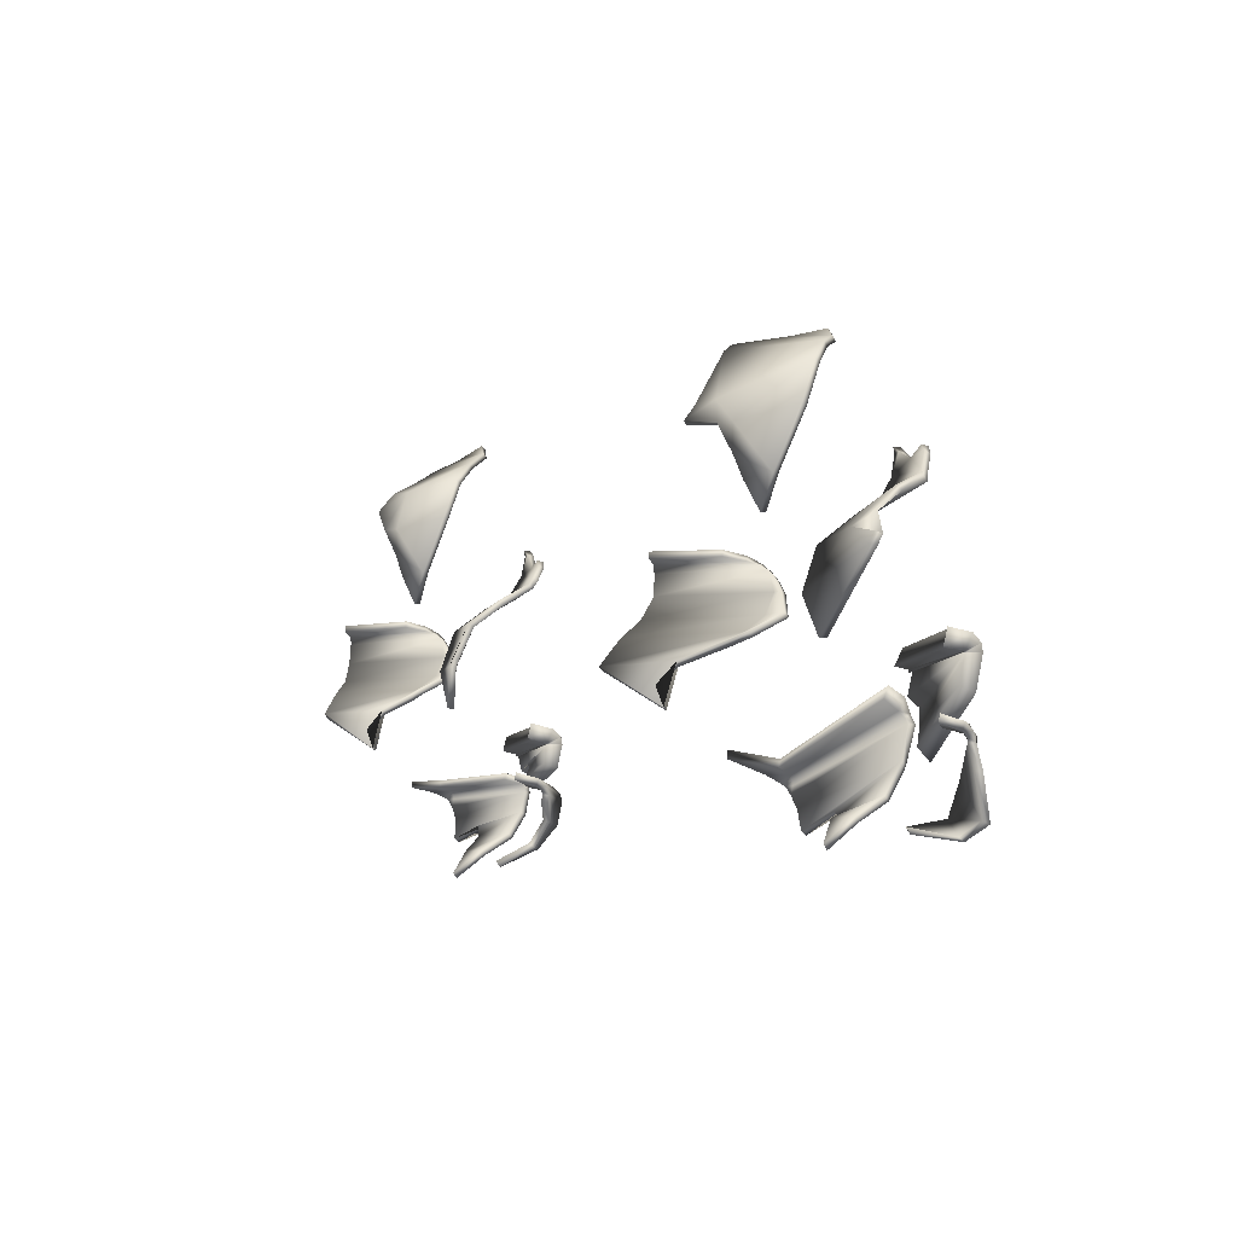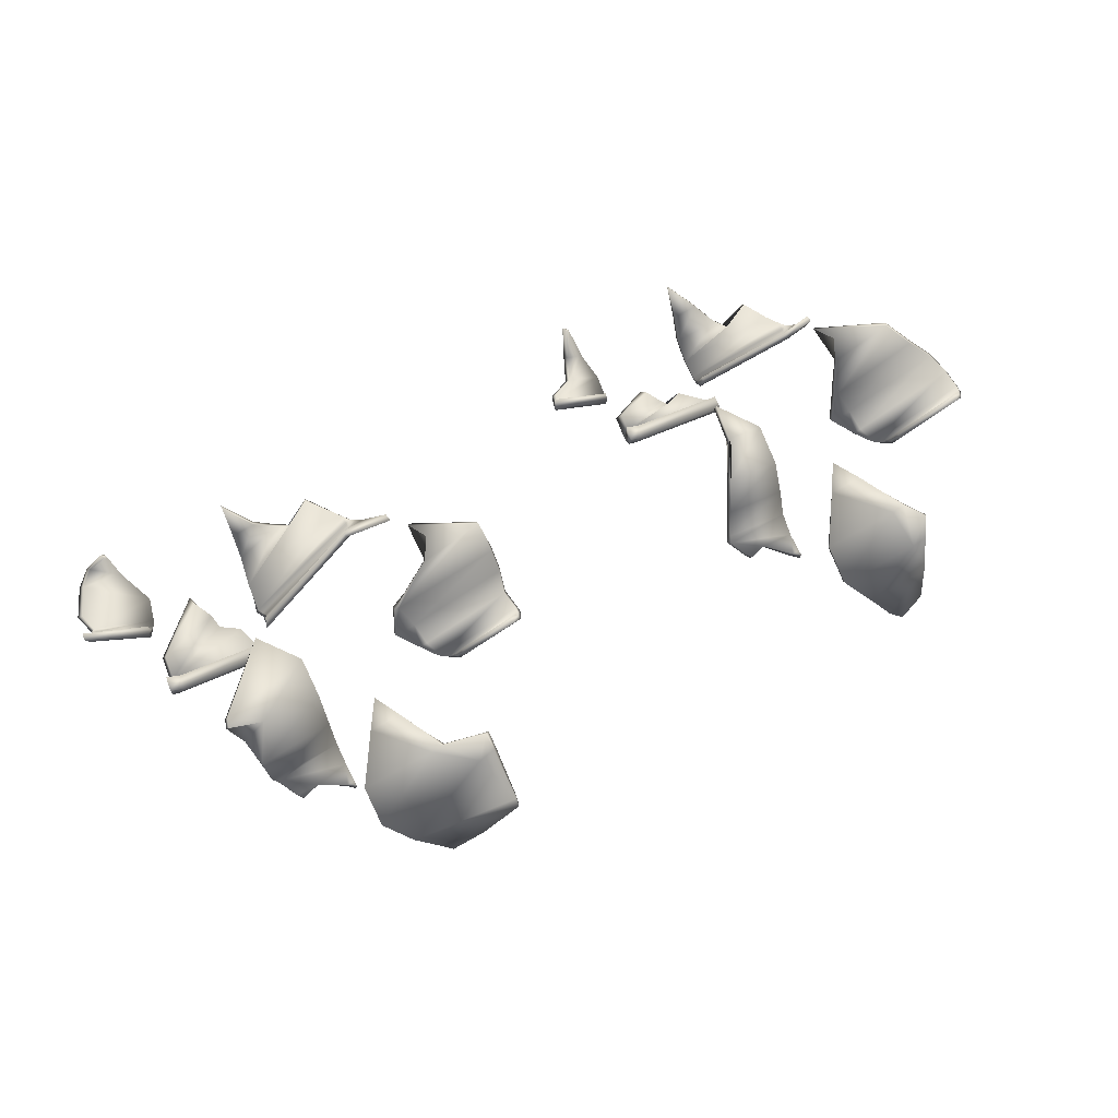
<metadata>
{"format":"obj","ext":"obj","renderer":"f3d","projection":"perspective","resolution":1024,"background":"white","views":[{"elev":-9.1,"azim":54.8,"up":"+Y"},{"elev":73.3,"azim":152.0,"up":"+Z"}]}
</metadata>
<code>
o Plano.003
v -0.1841 0.1269 -0.3384
v -0.1872 0.09631 -0.3331
v -0.09292 0.1518 -0.2082
v -0.1813 0.1518 -0.2878
v -0.1007 0.1269 -0.2633
v -0.1381 0.09631 -0.2889
v -0.09767 0.1366 -0.2584
v -0.1829 0.1366 -0.3351
v -0.1759 0.0638 -0.2963
v -0.1524 0.0638 -0.2751
v -0.1673 0.0388 -0.2339
v -0.1635 0.0388 -0.2304
v -0.1819 0.1461 -0.3221
v -0.0947 0.1461 -0.2436
v -0.1037 0.1173 -0.2635
v -0.1902 0.1271 -0.3317
v -0.1929 0.0991 -0.3268
v -0.09425 0.143 -0.2068
v -0.1827 0.143 -0.2864
v -0.1067 0.1266 -0.2566
v -0.1438 0.09915 -0.2826
v -0.1027 0.1317 -0.2527
v -0.1886 0.1334 -0.3289
v -0.1807 0.06936 -0.291
v -0.1566 0.07031 -0.2705
v -0.1704 0.04645 -0.2304
v -0.1666 0.04645 -0.2269
v -0.1856 0.139 -0.3181
v -0.0969 0.1377 -0.2411
v -0.1096 0.119 -0.2569
f 3 14 13 4
f 8 13 14 7
f 5 15 6 2 1
f 10 12 11 9
f 6 10 9 2
f 7 5 1 8
f 18 19 28 29
f 23 22 29 28
f 20 16 17 21 30
f 25 24 26 27
f 21 17 24 25
f 22 23 16 20
f 1 2 17 16
f 3 4 19 18
f 11 12 27 26
f 7 14 29 22
f 13 8 23 28
f 15 5 20 30
f 6 15 30 21
f 12 10 25 27
f 9 11 26 24
f 10 6 21 25
f 2 9 24 17
f 5 7 22 20
f 8 1 16 23
f 14 3 18 29
f 4 13 28 19
o Plano.004
v -0.1829 0.2115 -0.3351
v -0.1813 0.2267 -0.2878
v -0.3398 0.221 -0.3778
v -0.3389 0.2115 -0.387
v -0.1896 0.221 -0.329
v -0.185 0.2115 -0.337
v -0.3425 0.2267 -0.3523
v -0.2024 0.2267 -0.3068
v -0.1872 0.1712 -0.3331
v -0.1841 0.2018 -0.3384
v -0.1819 0.221 -0.3221
v -0.2645 0.1811 -0.3603
v -0.2411 0.1492 -0.3365
v -0.3271 0.2018 -0.3849
v -0.2572 0.1712 -0.3559
v -0.2902 0.1712 -0.3666
v -0.1944 0.2011 -0.3224
v -0.1843 0.2072 -0.2846
v -0.3431 0.204 -0.3678
v -0.3441 0.2008 -0.3709
v -0.1947 0.2039 -0.3201
v -0.194 0.2027 -0.3214
v -0.3439 0.2072 -0.3481
v -0.2046 0.2072 -0.303
v -0.1931 0.1766 -0.3148
v -0.1909 0.2017 -0.3196
v -0.187 0.2025 -0.3165
v -0.2705 0.1849 -0.3416
v -0.2464 0.1596 -0.3203
v -0.3333 0.1999 -0.3659
v -0.2632 0.177 -0.3377
v -0.2963 0.175 -0.348
f 43 45 39
f 32 41 35 38
f 31 40 36
f 33 35 36 34
f 35 41 31 36
f 36 40 44 34
f 38 35 33 37
f 40 39 45 42 46 44
f 59 55 61
f 48 54 51 57
f 47 52 56
f 49 50 52 51
f 51 52 47 57
f 52 50 60 56
f 54 53 49 51
f 56 60 62 58 61 55
f 44 46 62 60
f 34 44 60 50
f 41 32 48 57
f 40 31 47 56
f 31 41 57 47
f 37 33 49 53
f 33 34 50 49
f 38 37 53 54
f 32 38 54 48
f 39 40 56 55
f 46 42 58 62
f 42 45 61 58
f 45 43 59 61
f 43 39 55 59
o Plano.005
v -0.3501 0.03305 -0.2802
v -0.3414 0.08922 -0.3624
v -0.3387 0.1523 -0.3886
v -0.3458 0.06421 -0.3211
v -0.3393 0.1217 -0.3826
v -0.5003 0.1523 -0.3716
v -0.3425 0.1772 -0.3523
v -0.489 0.1772 -0.3369
v -0.3389 0.162 -0.387
v -0.3398 0.1715 -0.3778
v -0.4998 0.162 -0.37
v -0.4969 0.1715 -0.3613
v -0.4995 0.1398 -0.3693
v -0.4853 0.1217 -0.3672
v -0.5093 0.1523 -0.3664
v -0.517 0.162 -0.3601
v -0.5289 0.1772 -0.3139
v -0.4598 0.08922 -0.3499
v -0.4058 0.08922 -0.3556
v -0.5245 0.1715 -0.3454
v -0.381 0.06421 -0.3174
v -0.4218 0.1054 -0.3639
v -0.3495 0.04016 -0.2747
v -0.3408 0.09542 -0.3559
v -0.3377 0.1524 -0.3797
v -0.3452 0.07164 -0.316
v -0.3384 0.1249 -0.3742
v -0.4975 0.1524 -0.3631
v -0.3423 0.1684 -0.3503
v -0.4884 0.1684 -0.3351
v -0.338 0.1581 -0.3789
v -0.3393 0.1638 -0.3731
v -0.4973 0.1581 -0.3624
v -0.4955 0.1638 -0.3569
v -0.4978 0.1415 -0.3606
v -0.4844 0.1244 -0.3587
v -0.5049 0.1517 -0.3586
v -0.5133 0.1568 -0.3537
v -0.5279 0.1684 -0.3121
v -0.459 0.09391 -0.3423
v -0.405 0.09506 -0.3488
v -0.5228 0.1631 -0.3426
v -0.3804 0.07168 -0.3124
v -0.421 0.1101 -0.3562
f 64 66 83 81
f 66 63 83
f 65 67 76 75 68
f 68 75 77
f 67 64 81 84 80 76
f 69 72 74 70
f 70 74 82 79
f 73 68 77 78
f 71 65 68 73
f 74 72 71 73
f 78 82 74 73
f 86 103 105 88
f 88 105 85
f 87 90 97 98 89
f 90 99 97
f 89 98 102 106 103 86
f 91 92 96 94
f 92 101 104 96
f 95 100 99 90
f 93 95 90 87
f 96 95 93 94
f 100 95 96 104
f 66 64 86 88
f 63 66 88 85
f 67 65 87 89
f 64 67 89 86
f 69 70 92 91
f 71 72 94 93
f 72 69 91 94
f 65 71 93 87
f 80 84 106 102
f 84 81 103 106
f 82 78 100 104
f 70 79 101 92
f 76 80 102 98
f 77 75 97 99
f 83 63 85 105
f 79 82 104 101
f 78 77 99 100
f 75 76 98 97
f 81 83 105 103
o Plano.006
v -0.6649 0.3854 -0.2904
v -0.6473 0.3223 -0.2708
v -0.592 0.2662 -0.2094
v -0.5223 0.3548 -0.3659
v -0.5032 0.2973 -0.3071
v -0.5161 0.3223 -0.3465
v -0.6195 0.2973 -0.2399
v -0.6609 0.3548 -0.2859
v -0.6405 0.4103 -0.2633
v -0.6638 0.3951 -0.2891
v -0.6577 0.4046 -0.2823
v -0.5234 0.3729 -0.3693
v -0.5093 0.3548 -0.3672
v -0.5333 0.3854 -0.3664
v -0.5409 0.3951 -0.3601
v -0.5529 0.4103 -0.3139
v -0.4837 0.3223 -0.3499
v -0.5484 0.4046 -0.3454
v -0.4998 0.289 -0.2966
v -0.4958 0.2973 -0.3078
v -0.5108 0.2662 -0.2562
v -0.5034 0.2142 -0.2396
v -0.5224 0.242 -0.2397
v -0.6604 0.3855 -0.2826
v -0.644 0.3285 -0.2651
v -0.5888 0.2725 -0.2038
v -0.5197 0.3581 -0.3579
v -0.5017 0.3048 -0.3023
v -0.5141 0.3286 -0.3404
v -0.617 0.3048 -0.2355
v -0.6567 0.358 -0.2786
v -0.6395 0.4016 -0.2615
v -0.6597 0.3913 -0.2821
v -0.6553 0.397 -0.2782
v -0.5197 0.3746 -0.3613
v -0.5084 0.3587 -0.3591
v -0.5288 0.3863 -0.3587
v -0.5366 0.3924 -0.3527
v -0.5519 0.4016 -0.3121
v -0.4831 0.3288 -0.3438
v -0.5457 0.3975 -0.3407
v -0.4974 0.2961 -0.2916
v -0.4953 0.3048 -0.3028
v -0.5075 0.2723 -0.2505
v -0.4991 0.2172 -0.2322
v -0.5182 0.245 -0.2324
f 118 119 110
f 119 123 112 110
f 120 118 110 114 107
f 126 125 111
f 123 126 111 112
f 117 124 121 116
f 122 124 117 115
f 121 120 107 116
f 110 112 108 114
f 111 125 127 109 113
f 112 111 113 108
f 127 129 128 109
f 141 133 142
f 142 133 135 146
f 143 130 137 133 141
f 149 134 148
f 146 135 134 149
f 140 139 144 147
f 145 138 140 147
f 144 139 130 143
f 133 137 131 135
f 134 136 132 150 148
f 135 131 136 134
f 150 132 151 152
f 116 107 130 139
f 115 117 140 138
f 117 116 139 140
f 122 115 138 145
f 114 108 131 137
f 107 114 137 130
f 113 109 132 136
f 108 113 136 131
f 121 124 147 144
f 123 119 142 146
f 118 120 143 141
f 124 122 145 147
f 120 121 144 143
f 119 118 141 142
f 126 123 146 149
f 125 126 149 148
f 127 125 148 150
f 129 127 150 152
f 128 129 152 151
f 109 128 151 132
o Plano.007
v -0.3501 0.3603 -0.2802
v -0.3414 0.4164 -0.3624
v -0.3387 0.4795 -0.3886
v -0.352 0.3083 -0.2617
v -0.3458 0.3914 -0.3211
v -0.3393 0.4489 -0.3826
v -0.3065 0.2548 -0.2472
v -0.2954 0.3191 -0.2473
v -0.2705 0.3603 -0.2543
v -0.3389 0.4892 -0.387
v -0.2568 0.3914 -0.2922
v -0.2458 0.4164 -0.3313
v -0.2973 0.3083 -0.2439
v -0.2645 0.4588 -0.3603
v -0.2411 0.4269 -0.3365
v -0.3271 0.4795 -0.3849
v -0.2572 0.4489 -0.3559
v -0.2902 0.4489 -0.3666
v -0.3523 0.3657 -0.2734
v -0.3434 0.4226 -0.3562
v -0.3415 0.4796 -0.3801
v -0.3547 0.3103 -0.2534
v -0.3473 0.3989 -0.3163
v -0.3419 0.4521 -0.3746
v -0.3093 0.2548 -0.2386
v -0.298 0.3221 -0.2392
v -0.2727 0.3659 -0.2477
v -0.3416 0.4877 -0.3785
v -0.2584 0.3988 -0.2873
v -0.2478 0.4227 -0.3252
v -0.3 0.3099 -0.2355
v -0.2672 0.4606 -0.3519
v -0.2435 0.4316 -0.3292
v -0.3299 0.4805 -0.3764
v -0.2597 0.4529 -0.3482
v -0.2927 0.453 -0.359
f 165 159 156
f 164 163 157 154
f 167 164 154 158 170 169
f 161 160 165 156 153
f 163 161 153 157
f 162 168 155
f 170 166 169
f 168 170 158 155
f 183 174 177
f 182 172 175 181
f 185 187 188 176 172 182
f 179 171 174 183 178
f 181 175 171 179
f 180 173 186
f 188 187 184
f 186 173 176 188
f 155 158 176 173
f 157 153 171 175
f 154 157 175 172
f 153 156 174 171
f 158 154 172 176
f 164 167 185 182
f 163 164 182 181
f 156 159 177 174
f 159 165 183 177
f 165 160 178 183
f 160 161 179 178
f 161 163 181 179
f 162 155 173 180
f 168 162 180 186
f 170 168 186 188
f 166 170 188 184
f 169 166 184 187
f 167 169 187 185
o Plano.008
v -0.4869 0.5726 -0.2562
v -0.4718 0.6037 -0.3078
v -0.4759 0.5954 -0.2966
v -0.4218 0.6449 -0.3639
v -0.381 0.6037 -0.3174
v -0.4058 0.6287 -0.3556
v -0.4598 0.6287 -0.3499
v -0.4608 0.5206 -0.2503
v -0.4666 0.5726 -0.2679
v -0.352 0.5206 -0.2617
v -0.3501 0.5726 -0.2802
v -0.4794 0.5206 -0.2396
v -0.4985 0.5484 -0.2397
v -0.4437 0.4526 -0.2524
v -0.3967 0.4526 -0.2574
v -0.4609 0.4853 -0.2505
v -0.4229 0.4128 -0.2601
v -0.4829 0.5769 -0.2494
v -0.4713 0.6111 -0.3027
v -0.4749 0.6025 -0.2912
v -0.421 0.6496 -0.3562
v -0.3804 0.611 -0.3122
v -0.4051 0.6356 -0.3499
v -0.4592 0.6359 -0.3446
v -0.4581 0.5222 -0.2419
v -0.4644 0.578 -0.2612
v -0.3511 0.5225 -0.253
v -0.3493 0.5775 -0.2727
v -0.475 0.5226 -0.232
v -0.4943 0.5514 -0.2324
v -0.4428 0.4521 -0.2435
v -0.3958 0.4521 -0.2484
v -0.4593 0.4853 -0.2416
v -0.4219 0.4116 -0.2513
f 203 205 202
f 203 202 204 196 198
f 189 191 197
f 194 193 190 195
f 195 192 194
f 193 199 197 191 190
f 196 204 200
f 197 196 200 201 189
f 199 198 196 197
f 220 219 222
f 220 215 213 221 219
f 206 214 208
f 211 212 207 210
f 212 211 209
f 210 207 208 214 216
f 213 217 221
f 214 206 218 217 213
f 216 214 213 215
f 204 202 219 221
f 203 198 215 220
f 201 200 217 218
f 189 201 218 206
f 191 189 206 208
f 190 191 208 207
f 195 190 207 212
f 193 194 211 210
f 199 193 210 216
f 194 192 209 211
f 192 195 212 209
f 198 199 216 215
f 200 204 221 217
f 205 203 220 222
f 202 205 222 219
o Plano.015
v 0.2199 0.5551 -0.2562
v 0.2254 0.6331 -0.3078
v 0.224 0.6235 -0.2966
v 0.3365 0.6378 -0.3639
v 0.3821 0.6037 -0.3174
v 0.3531 0.6224 -0.3556
v 0.2867 0.6361 -0.3499
v 0.3022 0.5206 -0.2503
v 0.2285 0.5621 -0.2679
v 0.411 0.5206 -0.2617
v 0.413 0.5726 -0.2802
v 0.2836 0.5206 -0.2396
v 0.2197 0.5345 -0.2397
v 0.3193 0.4526 -0.2524
v 0.3663 0.4526 -0.2574
v 0.3021 0.4853 -0.2505
v 0.3402 0.4128 -0.2601
v 0.2247 0.5597 -0.2494
v 0.2269 0.6399 -0.3027
v 0.2259 0.6302 -0.2912
v 0.3374 0.6426 -0.3562
v 0.3826 0.611 -0.3122
v 0.3536 0.6293 -0.3499
v 0.2875 0.6432 -0.3446
v 0.3049 0.5222 -0.2419
v 0.2485 0.5625 -0.2612
v 0.4119 0.5225 -0.253
v 0.4137 0.5775 -0.2727
v 0.288 0.5226 -0.232
v 0.225 0.5378 -0.2324
v 0.3203 0.4521 -0.2435
v 0.3672 0.4521 -0.2484
v 0.3037 0.4853 -0.2416
v 0.3411 0.4116 -0.2513
f 237 239 236
f 237 236 238 230 232
f 223 225 231
f 228 227 224 229
f 229 226 228
f 227 233 231 225 224
f 230 238 234
f 231 230 234 235 223
f 233 232 230 231
f 254 253 256
f 254 249 247 255 253
f 240 248 242
f 245 246 241 244
f 246 245 243
f 244 241 242 248 250
f 247 251 255
f 248 240 252 251 247
f 250 248 247 249
f 238 236 253 255
f 237 232 249 254
f 235 234 251 252
f 223 235 252 240
f 225 223 240 242
f 224 225 242 241
f 229 224 241 246
f 227 228 245 244
f 233 227 244 250
f 228 226 243 245
f 226 229 246 243
f 232 233 250 249
f 234 238 255 251
f 239 237 254 256
f 236 239 256 253
o Plano.016
v 0.413 0.3603 -0.2802
v 0.4216 0.4164 -0.3624
v 0.4244 0.4795 -0.3886
v 0.411 0.3083 -0.2617
v 0.4173 0.3914 -0.3211
v 0.4237 0.4489 -0.3826
v 0.4566 0.2548 -0.2472
v 0.5485 0.354 -0.2473
v 0.5332 0.3813 -0.2543
v 0.4242 0.4892 -0.387
v 0.5292 0.4081 -0.2922
v 0.5265 0.4231 -0.3313
v 0.5447 0.3424 -0.2439
v 0.4993 0.4713 -0.3603
v 0.5223 0.4332 -0.3365
v 0.4359 0.4795 -0.3849
v 0.5066 0.461 -0.3559
v 0.4734 0.4594 -0.3666
v 0.4107 0.3657 -0.2734
v 0.4196 0.4226 -0.3562
v 0.4216 0.4796 -0.3801
v 0.4083 0.3103 -0.2534
v 0.4157 0.3989 -0.3163
v 0.4211 0.4521 -0.3746
v 0.4538 0.2548 -0.2386
v 0.5446 0.3564 -0.2392
v 0.4969 0.3694 -0.2477
v 0.4214 0.4877 -0.3785
v 0.5273 0.4152 -0.2873
v 0.526 0.4337 -0.3252
v 0.5402 0.3432 -0.2355
v 0.4966 0.4732 -0.3519
v 0.52 0.4385 -0.3292
v 0.4332 0.4805 -0.3764
v 0.5041 0.4652 -0.3482
v 0.471 0.4637 -0.359
f 269 263 260
f 268 267 261 258
f 271 268 258 262 274 273
f 265 264 269 260 257
f 267 265 257 261
f 266 272 259
f 274 270 273
f 272 274 262 259
f 287 278 281
f 286 276 279 285
f 289 291 292 280 276 286
f 283 275 278 287 282
f 285 279 275 283
f 284 277 290
f 292 291 288
f 290 277 280 292
f 259 262 280 277
f 261 257 275 279
f 258 261 279 276
f 257 260 278 275
f 262 258 276 280
f 268 271 289 286
f 267 268 286 285
f 260 263 281 278
f 263 269 287 281
f 269 264 282 287
f 264 265 283 282
f 265 267 285 283
f 266 259 277 284
f 272 266 284 290
f 274 272 290 292
f 270 274 292 288
f 273 270 288 291
f 271 273 291 289
o Plano.017
v 0.09237 0.3799 -0.2904
v 0.09026 0.317 -0.2708
v 0.09458 0.2569 -0.2094
v 0.2296 0.344 -0.3659
v 0.2463 0.2866 -0.3071
v 0.2351 0.3115 -0.3465
v 0.08979 0.2914 -0.2399
v 0.09759 0.3495 -0.2859
v 0.1128 0.404 -0.2633
v 0.09267 0.3894 -0.2891
v 0.0977 0.3987 -0.2823
v 0.2282 0.362 -0.3693
v 0.2428 0.344 -0.3672
v 0.2175 0.3746 -0.3664
v 0.2088 0.3844 -0.3601
v 0.1904 0.3999 -0.3139
v 0.2684 0.3115 -0.3499
v 0.1994 0.394 -0.3454
v 0.2298 0.2783 -0.2966
v 0.254 0.2866 -0.3078
v 0.1799 0.2561 -0.2562
v 0.179 0.2042 -0.2396
v 0.1629 0.2319 -0.2397
v 0.09689 0.38 -0.2826
v 0.09282 0.3232 -0.2651
v 0.09374 0.2624 -0.2038
v 0.2322 0.3472 -0.3579
v 0.2478 0.2941 -0.3023
v 0.2371 0.3178 -0.3404
v 0.09294 0.2988 -0.2355
v 0.1017 0.3527 -0.2786
v 0.1149 0.3954 -0.2615
v 0.0971 0.3856 -0.2821
v 0.1009 0.3912 -0.2782
v 0.232 0.3638 -0.3613
v 0.2436 0.3478 -0.3591
v 0.222 0.3755 -0.3587
v 0.2133 0.3816 -0.3527
v 0.1926 0.391 -0.3121
v 0.269 0.318 -0.3438
v 0.2028 0.3868 -0.3407
v 0.2378 0.2854 -0.2916
v 0.2544 0.294 -0.3028
v 0.1847 0.2622 -0.2505
v 0.1834 0.2071 -0.2322
v 0.1673 0.2349 -0.2324
f 304 305 296
f 305 309 298 296
f 306 304 296 300 293
f 312 311 297
f 309 312 297 298
f 303 310 307 302
f 308 310 303 301
f 307 306 293 302
f 296 298 294 300
f 297 311 313 295 299
f 298 297 299 294
f 313 315 314 295
f 327 319 328
f 328 319 321 332
f 329 316 323 319 327
f 335 320 334
f 332 321 320 335
f 326 325 330 333
f 331 324 326 333
f 330 325 316 329
f 319 323 317 321
f 320 322 318 336 334
f 321 317 322 320
f 336 318 337 338
f 302 293 316 325
f 301 303 326 324
f 303 302 325 326
f 308 301 324 331
f 300 294 317 323
f 293 300 323 316
f 299 295 318 322
f 294 299 322 317
f 307 310 333 330
f 309 305 328 332
f 304 306 329 327
f 310 308 331 333
f 306 307 330 329
f 305 304 327 328
f 312 309 332 335
f 311 312 335 334
f 313 311 334 336
f 315 313 336 338
f 314 315 338 337
f 295 314 337 318
o Plano.018
v 0.413 0.03305 -0.2802
v 0.4216 0.08922 -0.3624
v 0.4382 0.1736 -0.3886
v 0.4173 0.06421 -0.3211
v 0.4276 0.1277 -0.3826
v 0.2533 0.1177 -0.3716
v 0.4353 0.2148 -0.3523
v 0.2658 0.147 -0.3369
v 0.432 0.1861 -0.387
v 0.4339 0.204 -0.3778
v 0.254 0.128 -0.37
v 0.2571 0.1385 -0.3613
v 0.254 0.1049 -0.3693
v 0.2682 0.08684 -0.3672
v 0.2443 0.1178 -0.3664
v 0.2369 0.1287 -0.3601
v 0.1972 0.162 -0.3139
v 0.2947 0.05792 -0.3499
v 0.3523 0.07109 -0.3556
v 0.2301 0.1406 -0.3454
v 0.3821 0.06421 -0.3174
v 0.334 0.07879 -0.3639
v 0.4135 0.04016 -0.2747
v 0.4223 0.09542 -0.3559
v 0.4348 0.1742 -0.3797
v 0.4178 0.07164 -0.316
v 0.4307 0.1343 -0.3742
v 0.2561 0.1179 -0.3631
v 0.4298 0.2003 -0.3503
v 0.2662 0.1373 -0.3351
v 0.431 0.1816 -0.3789
v 0.4273 0.1886 -0.3731
v 0.2564 0.1239 -0.3624
v 0.2584 0.1302 -0.3569
v 0.2558 0.1068 -0.3606
v 0.2691 0.08967 -0.3587
v 0.2488 0.1173 -0.3586
v 0.2405 0.1232 -0.3537
v 0.1988 0.1508 -0.3121
v 0.2955 0.06276 -0.3423
v 0.353 0.07685 -0.3488
v 0.2316 0.1314 -0.3426
v 0.3826 0.07168 -0.3124
v 0.3349 0.08366 -0.3562
f 340 342 359 357
f 342 339 359
f 341 343 352 351 344
f 344 351 353
f 343 340 357 360 356 352
f 345 348 350 346
f 346 350 358 355
f 349 344 353 354
f 347 341 344 349
f 350 348 347 349
f 354 358 350 349
f 362 379 381 364
f 364 381 361
f 363 366 373 374 365
f 366 375 373
f 365 374 378 382 379 362
f 367 368 372 370
f 368 377 380 372
f 371 376 375 366
f 369 371 366 363
f 372 371 369 370
f 376 371 372 380
f 342 340 362 364
f 339 342 364 361
f 343 341 363 365
f 340 343 365 362
f 345 346 368 367
f 347 348 370 369
f 348 345 367 370
f 341 347 369 363
f 356 360 382 378
f 360 357 379 382
f 358 354 376 380
f 346 355 377 368
f 352 356 378 374
f 353 351 373 375
f 359 339 361 381
f 355 358 380 377
f 354 353 375 376
f 351 352 374 373
f 357 359 381 379
o Plano.019
v 0.599 0.2406 -0.3351
v 0.599 0.2533 -0.2878
v 0.4605 0.2487 -0.3778
v 0.4561 0.24 -0.387
v 0.5925 0.2503 -0.329
v 0.5969 0.2406 -0.337
v 0.4593 0.2531 -0.3523
v 0.579 0.255 -0.3068
v 0.5912 0.1888 -0.3331
v 0.5975 0.2304 -0.3384
v 0.6 0.2502 -0.3221
v 0.5019 0.1775 -0.3603
v 0.5169 0.1222 -0.3365
v 0.4641 0.2316 -0.3849
v 0.5043 0.1542 -0.3559
v 0.4771 0.1926 -0.3666
v 0.5872 0.2298 -0.3224
v 0.5956 0.2332 -0.2846
v 0.4505 0.2318 -0.3678
v 0.4477 0.2288 -0.3709
v 0.587 0.2326 -0.3201
v 0.5877 0.2315 -0.3214
v 0.4502 0.2336 -0.3481
v 0.5765 0.2349 -0.303
v 0.5857 0.1956 -0.3148
v 0.5907 0.2304 -0.3196
v 0.5945 0.2311 -0.3165
v 0.4965 0.1828 -0.3416
v 0.5142 0.1383 -0.3203
v 0.4593 0.2279 -0.3659
v 0.4996 0.1626 -0.3377
v 0.4702 0.1984 -0.348
f 395 397 391
f 384 393 387 390
f 383 392 388
f 385 387 388 386
f 387 393 383 388
f 388 392 396 386
f 390 387 385 389
f 392 391 397 394 398 396
f 411 407 413
f 400 406 403 409
f 399 404 408
f 401 402 404 403
f 403 404 399 409
f 404 402 412 408
f 406 405 401 403
f 408 412 414 410 413 407
f 396 398 414 412
f 386 396 412 402
f 393 384 400 409
f 392 383 399 408
f 383 393 409 399
f 389 385 401 405
f 385 386 402 401
f 390 389 405 406
f 384 390 406 400
f 391 392 408 407
f 398 394 410 414
f 394 397 413 410
f 397 395 411 413
f 395 391 407 411
o Plano.020
v 0.5845 0.1295 -0.3384
v 0.5759 0.09631 -0.3331
v 0.6701 0.1518 -0.2082
v 0.592 0.1618 -0.2878
v 0.6623 0.1269 -0.2633
v 0.6527 0.04795 -0.2889
v 0.6654 0.1366 -0.2584
v 0.5891 0.1431 -0.3351
v 0.594 0.05174 -0.2963
v 0.6295 0.03084 -0.2751
v 0.5958 0.0388 -0.2339
v 0.5996 0.0388 -0.2304
v 0.5922 0.1554 -0.3221
v 0.6683 0.1461 -0.2436
v 0.6706 0.09765 -0.2635
v 0.5789 0.1302 -0.3317
v 0.5701 0.0991 -0.3268
v 0.6688 0.143 -0.2068
v 0.5884 0.1498 -0.2864
v 0.6563 0.1266 -0.2566
v 0.6466 0.05152 -0.2826
v 0.6603 0.1317 -0.2527
v 0.5826 0.1388 -0.3289
v 0.5893 0.05731 -0.291
v 0.6261 0.03612 -0.2705
v 0.5926 0.04645 -0.2304
v 0.5964 0.04645 -0.2269
v 0.5869 0.1459 -0.3181
v 0.6661 0.1377 -0.2411
v 0.6636 0.1012 -0.2569
f 417 428 427 418
f 422 427 428 421
f 419 429 420 416 415
f 424 426 425 423
f 420 424 423 416
f 421 419 415 422
f 432 433 442 443
f 437 436 443 442
f 434 430 431 435 444
f 439 438 440 441
f 435 431 438 439
f 436 437 430 434
f 415 416 431 430
f 417 418 433 432
f 425 426 441 440
f 421 428 443 436
f 427 422 437 442
f 429 419 434 444
f 420 429 444 435
f 426 424 439 441
f 423 425 440 438
f 424 420 435 439
f 416 423 438 431
f 419 421 436 434
f 422 415 430 437
f 428 417 432 443
f 418 427 442 433

</code>
